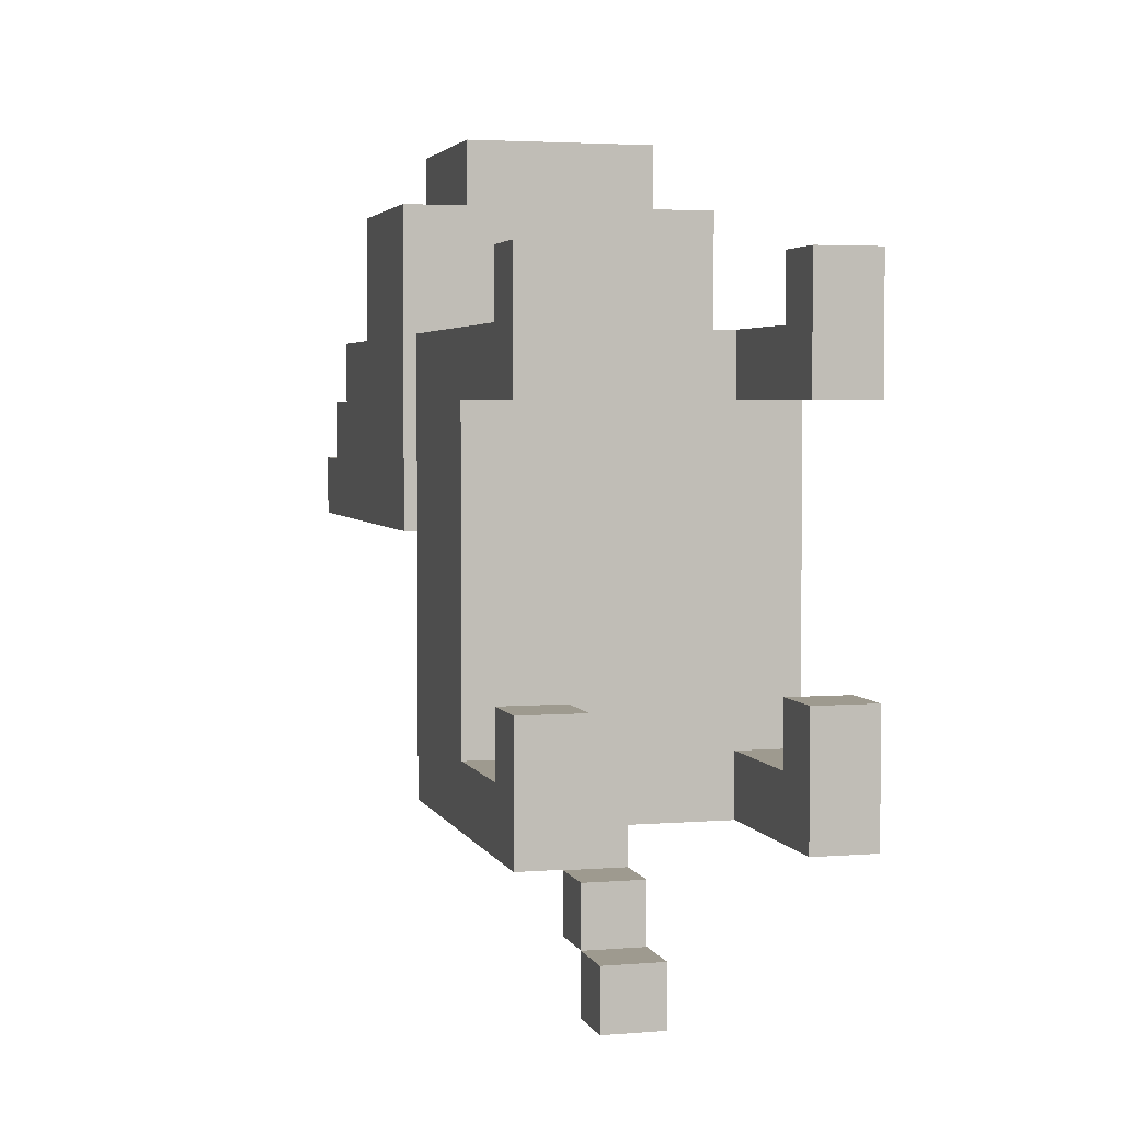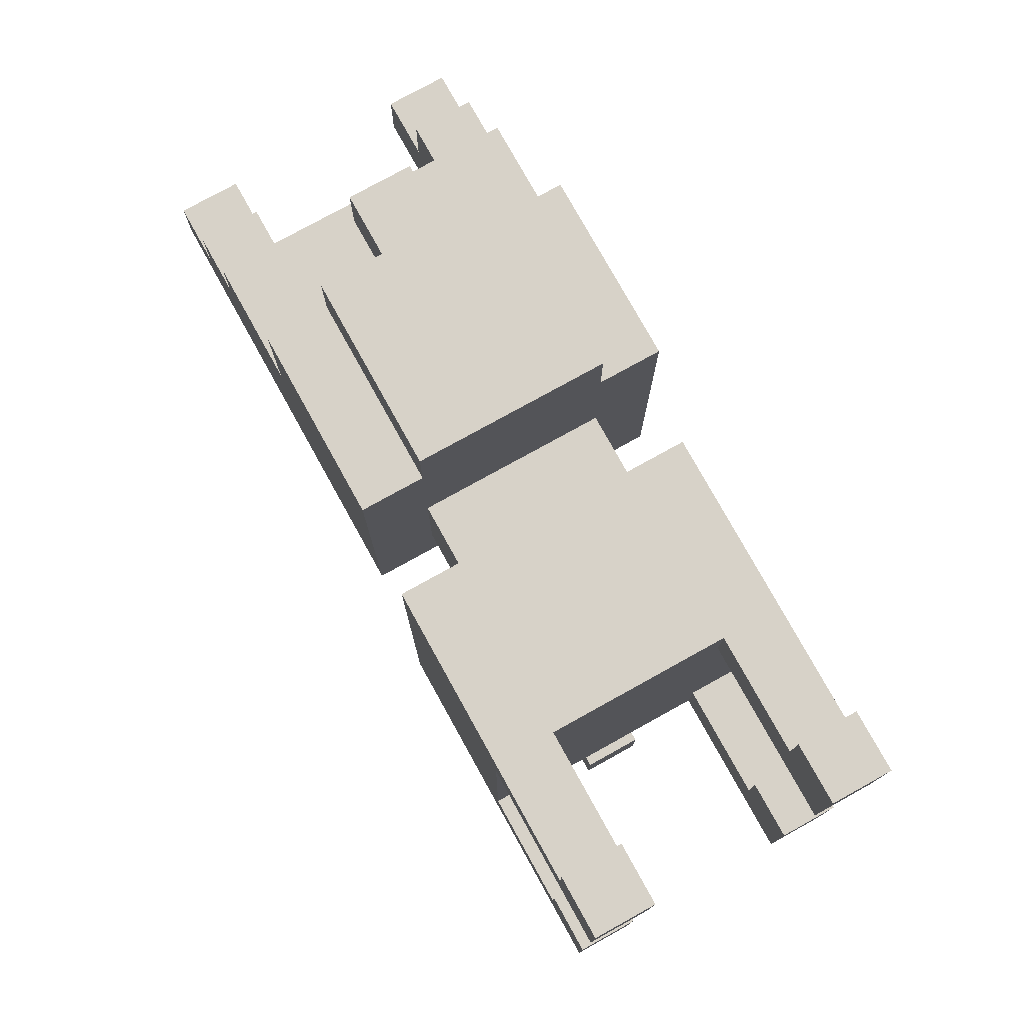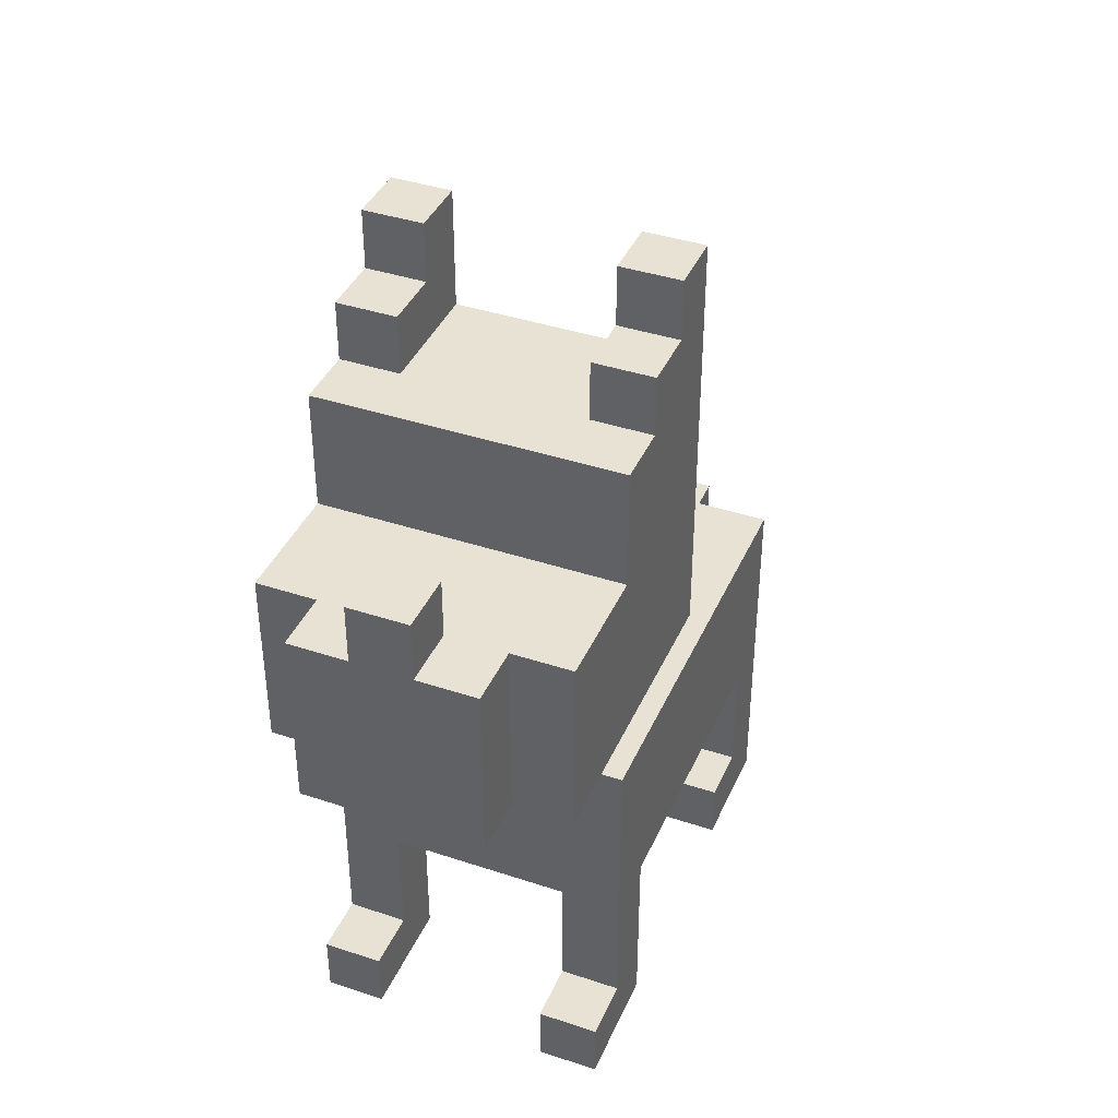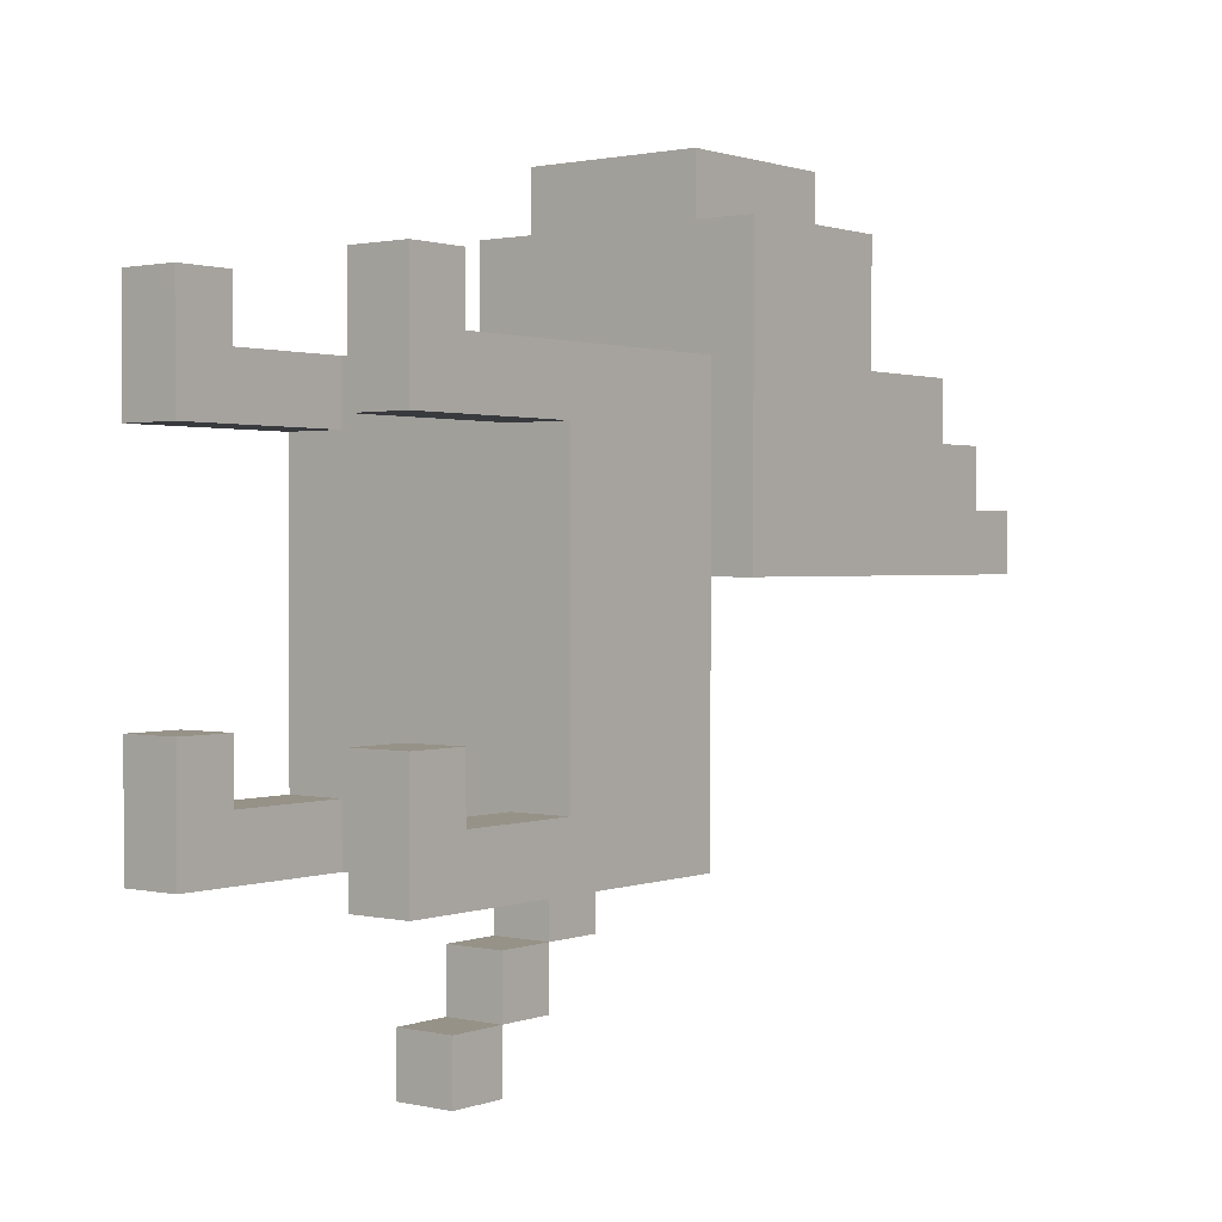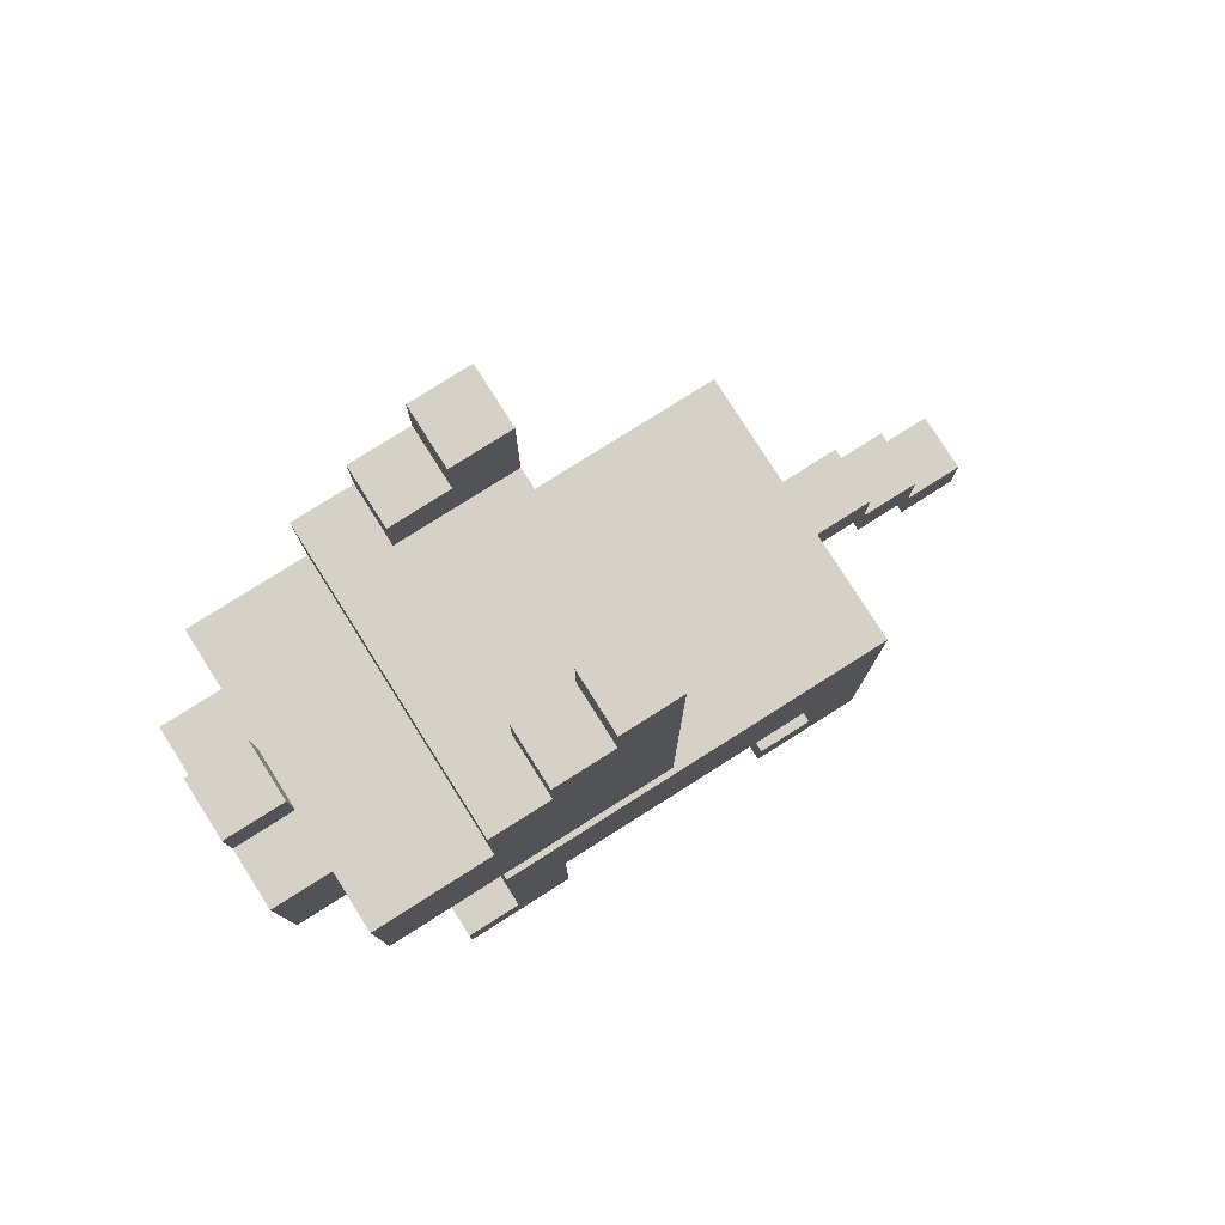
<metadata>
{"format":"obj","ext":"obj","renderer":"f3d","projection":"perspective","resolution":1024,"background":"white","views":[{"elev":3.6,"azim":-15.0,"up":"+Z"},{"elev":77.3,"azim":-29.0,"up":"+Z"},{"elev":39.8,"azim":22.3,"up":"+Y"},{"elev":1.2,"azim":38.2,"up":"+Z"},{"elev":79.0,"azim":57.7,"up":"+Y"}]}
</metadata>
<code>
o
v -0.2 0 0.5
v -0.2 0 0.3
v -0.2 0 -0.1
v -0.2 0 -0.3
v -0.2 0.1 0.5
v -0.2 0.1 0.4
v -0.2 0.1 -0.1
v -0.2 0.1 -0.2
v -0.2 0.3 0.3
v -0.2 0.3 -0.2
v -0.2 0.6 0.4
v -0.2 0.6 -0.3
v -0.2 0.7 0.6
v -0.2 0.7 0.1
v -0.2 1 0.6
v -0.2 1 0.4
v -0.2 1.2 0.4
v -0.2 1.2 0.3
v -0.2 1.2 0.1
v -0.2 1.3 0.3
v -0.2 1.3 0.2
v -0.2 1.4 0.2
v -0.2 1.4 0.1
v -0.1 0.6 0.4
v -0.1 0.6 0.2
v -0.1 0.7 0.7
v -0.1 0.7 0.6
v -0.1 0.7 0.4
v -0.1 0.7 0.2
v -0.1 1 0.7
v -0.1 1 0.6
v 5.96e-08 0.3 -0.5
v 5.96e-08 0.3 -0.6
v 5.96e-08 0.4 -0.4
v 5.96e-08 0.4 -0.5
v 5.96e-08 0.4 -0.6
v 5.96e-08 0.5 -0.3
v 5.96e-08 0.5 -0.4
v 5.96e-08 0.5 -0.5
v 5.96e-08 0.6 -0.3
v 5.96e-08 0.6 -0.4
v 5.96e-08 1 0.7
v 5.96e-08 1 0.6
v 5.96e-08 1.1 0.7
v 5.96e-08 1.1 0.6
v 0.2 0 0.5
v 0.2 0 0.3
v 0.2 0 -0.1
v 0.2 0 -0.3
v 0.2 0.1 0.5
v 0.2 0.1 0.4
v 0.2 0.1 -0.1
v 0.2 0.1 -0.2
v 0.2 0.3 0.4
v 0.2 0.3 0.3
v 0.2 0.3 -0.2
v 0.2 0.3 -0.3
v 0.2 1.2 0.3
v 0.2 1.2 0.1
v 0.2 1.3 0.3
v 0.2 1.3 0.2
v 0.2 1.4 0.2
v 0.2 1.4 0.1
v -0.1 0 0.5
v -0.1 0 0.3
v -0.1 0 -0.1
v -0.1 0 -0.3
v -0.1 0.1 0.5
v -0.1 0.1 0.4
v -0.1 0.1 -0.1
v -0.1 0.1 -0.2
v -0.1 0.3 0.4
v -0.1 0.3 0.3
v -0.1 0.3 -0.2
v -0.1 0.3 -0.3
v -0.1 1.2 0.3
v -0.1 1.2 0.1
v -0.1 1.3 0.3
v -0.1 1.3 0.2
v -0.1 1.4 0.2
v -0.1 1.4 0.1
v 0.1 0.3 -0.5
v 0.1 0.3 -0.6
v 0.1 0.4 -0.4
v 0.1 0.4 -0.5
v 0.1 0.4 -0.6
v 0.1 0.5 -0.3
v 0.1 0.5 -0.4
v 0.1 0.5 -0.5
v 0.1 0.6 -0.3
v 0.1 0.6 -0.4
v 0.1 1 0.7
v 0.1 1 0.6
v 0.1 1.1 0.7
v 0.1 1.1 0.6
v 0.2 0.6 0.4
v 0.2 0.6 0.2
v 0.2 0.7 0.7
v 0.2 0.7 0.6
v 0.2 0.7 0.4
v 0.2 0.7 0.2
v 0.2 1 0.7
v 0.2 1 0.6
v 0.3 0 0.5
v 0.3 0 0.3
v 0.3 0 -0.1
v 0.3 0 -0.3
v 0.3 0.1 0.5
v 0.3 0.1 0.4
v 0.3 0.1 -0.1
v 0.3 0.1 -0.2
v 0.3 0.3 0.3
v 0.3 0.3 -0.2
v 0.3 0.6 0.4
v 0.3 0.6 -0.3
v 0.3 0.7 0.6
v 0.3 0.7 0.1
v 0.3 1 0.6
v 0.3 1 0.4
v 0.3 1.2 0.4
v 0.3 1.2 0.3
v 0.3 1.2 0.1
v 0.3 1.3 0.3
v 0.3 1.3 0.2
v 0.3 1.4 0.2
v 0.3 1.4 0.1
v -0.1 0.7 0.7
v -0.1 1 0.7
v 5.96e-08 1 0.7
v 5.96e-08 1.1 0.7
v 0.1 1 0.7
v 0.1 1.1 0.7
v 0.2 0.7 0.7
v 0.2 1 0.7
v -0.2 0.7 0.6
v -0.2 1 0.6
v -0.1 0.7 0.6
v -0.1 1 0.6
v 0.2 0.7 0.6
v 0.2 1 0.6
v 0.3 0.7 0.6
v 0.3 1 0.6
v -0.2 0 0.5
v -0.2 0.1 0.5
v -0.1 0 0.5
v -0.1 0.1 0.5
v 0.2 0 0.5
v 0.2 0.1 0.5
v 0.3 0 0.5
v 0.3 0.1 0.5
v -0.2 0.1 0.4
v -0.2 0.6 0.4
v -0.2 1 0.4
v -0.2 1.2 0.4
v -0.1 0.1 0.4
v -0.1 0.3 0.4
v -0.1 0.6 0.4
v -0.1 0.7 0.4
v -0.1 1 0.4
v -0.1 1.1 0.4
v 5.96e-08 1 0.4
v 5.96e-08 1.1 0.4
v 0.1 1 0.4
v 0.1 1.1 0.4
v 0.2 0.1 0.4
v 0.2 0.3 0.4
v 0.2 0.6 0.4
v 0.2 0.7 0.4
v 0.2 1 0.4
v 0.2 1.1 0.4
v 0.3 0.1 0.4
v 0.3 0.6 0.4
v 0.3 1 0.4
v 0.3 1.2 0.4
v -0.2 1.2 0.3
v -0.2 1.3 0.3
v -0.1 1.2 0.3
v -0.1 1.3 0.3
v 0.2 1.2 0.3
v 0.2 1.3 0.3
v 0.3 1.2 0.3
v 0.3 1.3 0.3
v -0.2 1.3 0.2
v -0.2 1.4 0.2
v -0.1 1.3 0.2
v -0.1 1.4 0.2
v 0.2 1.3 0.2
v 0.2 1.4 0.2
v 0.3 1.3 0.2
v 0.3 1.4 0.2
v -0.2 0 -0.1
v -0.2 0.1 -0.1
v -0.1 0 -0.1
v -0.1 0.1 -0.1
v 0.2 0 -0.1
v 0.2 0.1 -0.1
v 0.3 0 -0.1
v 0.3 0.1 -0.1
v -0.2 0.1 -0.2
v -0.2 0.3 -0.2
v -0.1 0.1 -0.2
v -0.1 0.3 -0.2
v 0.2 0.1 -0.2
v 0.2 0.3 -0.2
v 0.3 0.1 -0.2
v 0.3 0.3 -0.2
v 5.96e-08 0.4 -0.4
v 5.96e-08 0.5 -0.4
v 0.1 0.4 -0.4
v 0.1 0.5 -0.4
v 5.96e-08 0.3 -0.5
v 5.96e-08 0.4 -0.5
v 0.1 0.3 -0.5
v 0.1 0.4 -0.5
v 5.96e-08 1 0.6
v 5.96e-08 1.1 0.6
v 0.1 1 0.6
v 0.1 1.1 0.6
v -0.2 0 0.3
v -0.2 0.3 0.3
v -0.1 0 0.3
v -0.1 0.3 0.3
v 0.2 0 0.3
v 0.2 0.3 0.3
v 0.3 0 0.3
v 0.3 0.3 0.3
v -0.1 0.6 0.2
v -0.1 0.7 0.2
v 0.2 0.6 0.2
v 0.2 0.7 0.2
v -0.2 0.7 0.1
v -0.2 1.2 0.1
v -0.2 1.4 0.1
v -0.1 1.2 0.1
v -0.1 1.4 0.1
v 0.2 1.2 0.1
v 0.2 1.4 0.1
v 0.3 0.7 0.1
v 0.3 1.2 0.1
v 0.3 1.4 0.1
v -0.2 0 -0.3
v -0.2 0.6 -0.3
v -0.1 0 -0.3
v -0.1 0.3 -0.3
v 5.96e-08 0.5 -0.3
v 5.96e-08 0.6 -0.3
v 0.1 0.5 -0.3
v 0.1 0.6 -0.3
v 0.2 0 -0.3
v 0.2 0.3 -0.3
v 0.3 0 -0.3
v 0.3 0.6 -0.3
v 5.96e-08 0.5 -0.4
v 5.96e-08 0.6 -0.4
v 0.1 0.5 -0.4
v 0.1 0.6 -0.4
v 5.96e-08 0.4 -0.5
v 5.96e-08 0.5 -0.5
v 0.1 0.4 -0.5
v 0.1 0.5 -0.5
v 5.96e-08 0.3 -0.6
v 5.96e-08 0.4 -0.6
v 0.1 0.3 -0.6
v 0.1 0.4 -0.6
v -0.2 0 0.5
v -0.1 0 0.5
v 0.2 0 0.5
v 0.3 0 0.5
v -0.2 0 0.3
v -0.1 0 0.3
v 0.2 0 0.3
v 0.3 0 0.3
v -0.2 0 -0.1
v -0.1 0 -0.1
v 0.2 0 -0.1
v 0.3 0 -0.1
v -0.2 0 -0.3
v -0.1 0 -0.3
v 0.2 0 -0.3
v 0.3 0 -0.3
v -0.1 0.3 0.4
v 0.2 0.3 0.4
v -0.2 0.3 0.3
v -0.1 0.3 0.3
v 0.2 0.3 0.3
v 0.3 0.3 0.3
v -0.2 0.3 -0.2
v -0.1 0.3 -0.2
v 0.2 0.3 -0.2
v 0.3 0.3 -0.2
v -0.1 0.3 -0.3
v 0.2 0.3 -0.3
v 5.96e-08 0.3 -0.5
v 0.1 0.3 -0.5
v 5.96e-08 0.3 -0.6
v 0.1 0.3 -0.6
v 5.96e-08 0.4 -0.4
v 0.1 0.4 -0.4
v 5.96e-08 0.4 -0.5
v 0.1 0.4 -0.5
v 5.96e-08 0.5 -0.3
v 0.1 0.5 -0.3
v 5.96e-08 0.5 -0.4
v 0.1 0.5 -0.4
v -0.1 0.7 0.7
v 0.2 0.7 0.7
v -0.2 0.7 0.6
v -0.1 0.7 0.6
v 0.2 0.7 0.6
v 0.3 0.7 0.6
v -0.1 0.7 0.4
v 0.2 0.7 0.4
v -0.1 0.7 0.2
v 0.2 0.7 0.2
v -0.2 0.7 0.1
v 0.3 0.7 0.1
v -0.2 0.1 0.5
v -0.1 0.1 0.5
v 0.2 0.1 0.5
v 0.3 0.1 0.5
v -0.2 0.1 0.4
v -0.1 0.1 0.4
v 0.2 0.1 0.4
v 0.3 0.1 0.4
v -0.2 0.1 -0.1
v -0.1 0.1 -0.1
v 0.2 0.1 -0.1
v 0.3 0.1 -0.1
v -0.2 0.1 -0.2
v -0.1 0.1 -0.2
v 0.2 0.1 -0.2
v 0.3 0.1 -0.2
v 5.96e-08 0.4 -0.5
v 0.1 0.4 -0.5
v 5.96e-08 0.4 -0.6
v 0.1 0.4 -0.6
v 5.96e-08 0.5 -0.4
v 0.1 0.5 -0.4
v 5.96e-08 0.5 -0.5
v 0.1 0.5 -0.5
v -0.2 0.6 0.4
v -0.1 0.6 0.4
v 0.2 0.6 0.4
v 0.3 0.6 0.4
v -0.1 0.6 0.2
v 0.2 0.6 0.2
v -0.2 0.6 -0.3
v 5.96e-08 0.6 -0.3
v 0.1 0.6 -0.3
v 0.3 0.6 -0.3
v 5.96e-08 0.6 -0.4
v 0.1 0.6 -0.4
v -0.1 1 0.7
v 5.96e-08 1 0.7
v 0.1 1 0.7
v 0.2 1 0.7
v -0.2 1 0.6
v -0.1 1 0.6
v 5.96e-08 1 0.6
v 0.1 1 0.6
v 0.2 1 0.6
v 0.3 1 0.6
v -0.2 1 0.4
v -0.1 1 0.4
v 5.96e-08 1 0.4
v 0.1 1 0.4
v 0.2 1 0.4
v 0.3 1 0.4
v 5.96e-08 1.1 0.7
v 0.1 1.1 0.7
v 5.96e-08 1.1 0.6
v 0.1 1.1 0.6
v -0.2 1.2 0.4
v 0.3 1.2 0.4
v -0.2 1.2 0.3
v -0.1 1.2 0.3
v 0.2 1.2 0.3
v 0.3 1.2 0.3
v -0.1 1.2 0.1
v 0.2 1.2 0.1
v -0.2 1.3 0.3
v -0.1 1.3 0.3
v 0.2 1.3 0.3
v 0.3 1.3 0.3
v -0.2 1.3 0.2
v -0.1 1.3 0.2
v 0.2 1.3 0.2
v 0.3 1.3 0.2
v -0.2 1.4 0.2
v -0.1 1.4 0.2
v 0.2 1.4 0.2
v 0.3 1.4 0.2
v -0.2 1.4 0.1
v -0.1 1.4 0.1
v 0.2 1.4 0.1
v 0.3 1.4 0.1
f 5 2 1
f 6 2 5
f 7 4 3
f 8 4 7
f 9 2 6
f 10 4 8
f 11 9 6
f 11 10 9
f 12 4 10
f 12 10 11
f 15 14 13
f 16 14 15
f 17 14 16
f 18 14 17
f 19 14 18
f 20 19 18
f 21 19 20
f 22 19 21
f 23 19 22
f 28 25 24
f 29 25 28
f 30 27 26
f 31 27 30
f 35 33 32
f 36 33 35
f 38 35 34
f 39 35 38
f 40 38 37
f 41 38 40
f 44 43 42
f 45 43 44
f 50 47 46
f 51 47 50
f 52 49 48
f 53 49 52
f 54 47 51
f 55 47 54
f 56 49 53
f 57 49 56
f 60 59 58
f 61 59 60
f 62 59 61
f 63 59 62
f 64 65 68
f 68 65 69
f 66 67 70
f 70 67 71
f 69 65 72
f 72 65 73
f 71 67 74
f 74 67 75
f 76 77 78
f 78 77 79
f 79 77 80
f 80 77 81
f 82 83 85
f 85 83 86
f 84 85 88
f 88 85 89
f 87 88 90
f 90 88 91
f 92 93 94
f 94 93 95
f 96 97 100
f 100 97 101
f 98 99 102
f 102 99 103
f 104 105 108
f 108 105 109
f 106 107 110
f 110 107 111
f 109 105 112
f 111 107 113
f 109 112 114
f 112 113 114
f 113 107 115
f 114 113 115
f 116 117 118
f 118 117 119
f 119 117 120
f 120 117 121
f 121 117 122
f 121 122 123
f 123 122 124
f 124 122 125
f 125 122 126
f 129 128 127
f 131 129 127
f 131 130 129
f 132 130 131
f 133 131 127
f 134 131 133
f 137 136 135
f 138 136 137
f 141 140 139
f 142 140 141
f 145 144 143
f 146 144 145
f 149 148 147
f 150 148 149
f 155 152 151
f 156 152 155
f 157 152 156
f 159 154 153
f 160 154 159
f 161 160 159
f 162 154 160
f 162 160 161
f 163 162 161
f 164 154 162
f 164 162 163
f 166 158 157
f 166 157 156
f 167 158 166
f 168 158 167
f 169 164 163
f 170 154 164
f 170 164 169
f 171 166 165
f 171 167 166
f 172 167 171
f 173 170 169
f 174 154 170
f 174 170 173
f 177 176 175
f 178 176 177
f 181 180 179
f 182 180 181
f 185 184 183
f 186 184 185
f 189 188 187
f 190 188 189
f 193 192 191
f 194 192 193
f 197 196 195
f 198 196 197
f 201 200 199
f 202 200 201
f 205 204 203
f 206 204 205
f 209 208 207
f 210 208 209
f 213 212 211
f 214 212 213
f 215 216 217
f 217 216 218
f 219 220 221
f 221 220 222
f 223 224 225
f 225 224 226
f 227 228 229
f 229 228 230
f 231 232 234
f 232 233 234
f 234 233 235
f 231 234 236
f 231 236 238
f 236 237 239
f 238 236 239
f 239 237 240
f 241 242 243
f 243 242 244
f 244 242 245
f 245 242 246
f 244 245 247
f 244 247 250
f 247 248 250
f 249 250 251
f 250 248 252
f 251 250 252
f 253 254 255
f 255 254 256
f 257 258 259
f 259 258 260
f 261 262 263
f 263 262 264
f 269 266 265
f 270 266 269
f 271 268 267
f 272 268 271
f 277 274 273
f 278 274 277
f 279 276 275
f 280 276 279
f 284 282 281
f 285 282 284
f 287 284 283
f 287 286 285
f 287 285 284
f 288 286 287
f 289 286 288
f 290 286 289
f 291 289 288
f 292 289 291
f 295 294 293
f 296 294 295
f 299 298 297
f 300 298 299
f 303 302 301
f 304 302 303
f 308 306 305
f 309 306 308
f 311 308 307
f 311 310 309
f 311 309 308
f 312 310 311
f 313 311 307
f 314 310 312
f 315 313 307
f 315 314 313
f 316 310 314
f 316 314 315
f 317 318 321
f 321 318 322
f 319 320 323
f 323 320 324
f 325 326 329
f 329 326 330
f 327 328 331
f 331 328 332
f 333 334 335
f 335 334 336
f 337 338 339
f 339 338 340
f 341 342 345
f 343 344 346
f 341 345 347
f 345 346 347
f 347 346 348
f 348 346 349
f 346 344 350
f 349 346 350
f 348 349 351
f 351 349 352
f 353 354 358
f 358 354 359
f 355 356 360
f 360 356 361
f 358 359 363
f 361 362 363
f 360 361 363
f 359 360 363
f 357 358 363
f 363 362 364
f 364 362 365
f 365 362 366
f 366 362 367
f 367 362 368
f 369 370 371
f 371 370 372
f 373 374 375
f 375 374 376
f 376 374 377
f 377 374 378
f 376 377 379
f 379 377 380
f 381 382 385
f 385 382 386
f 383 384 387
f 387 384 388
f 389 390 393
f 393 390 394
f 391 392 395
f 395 392 396

</code>
